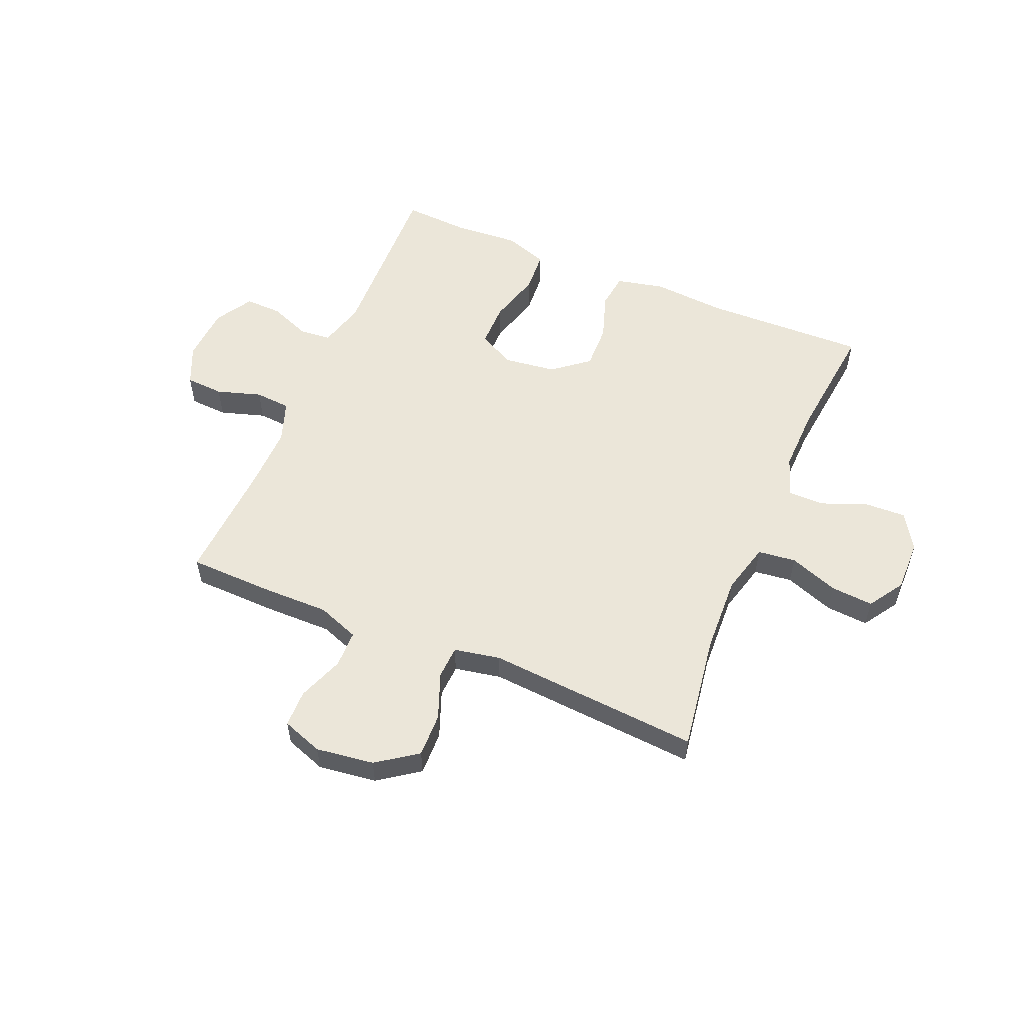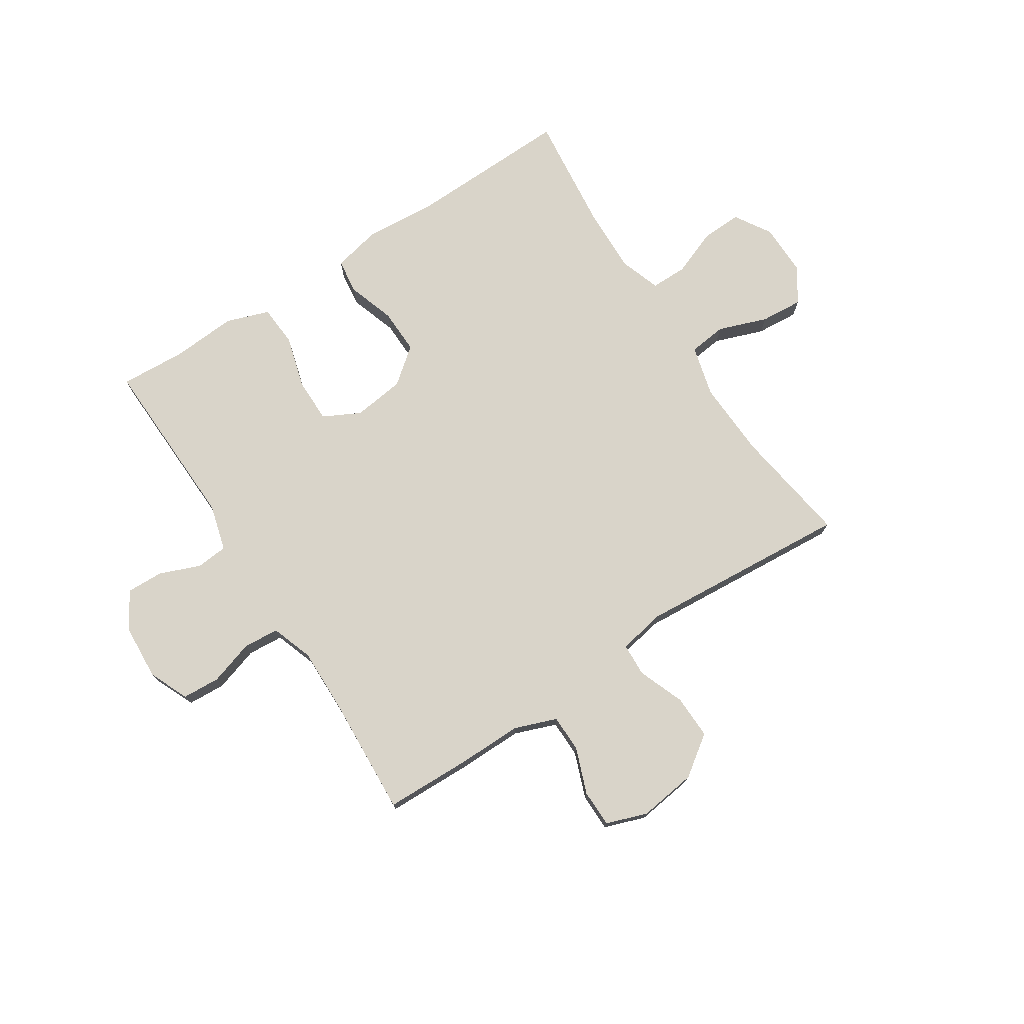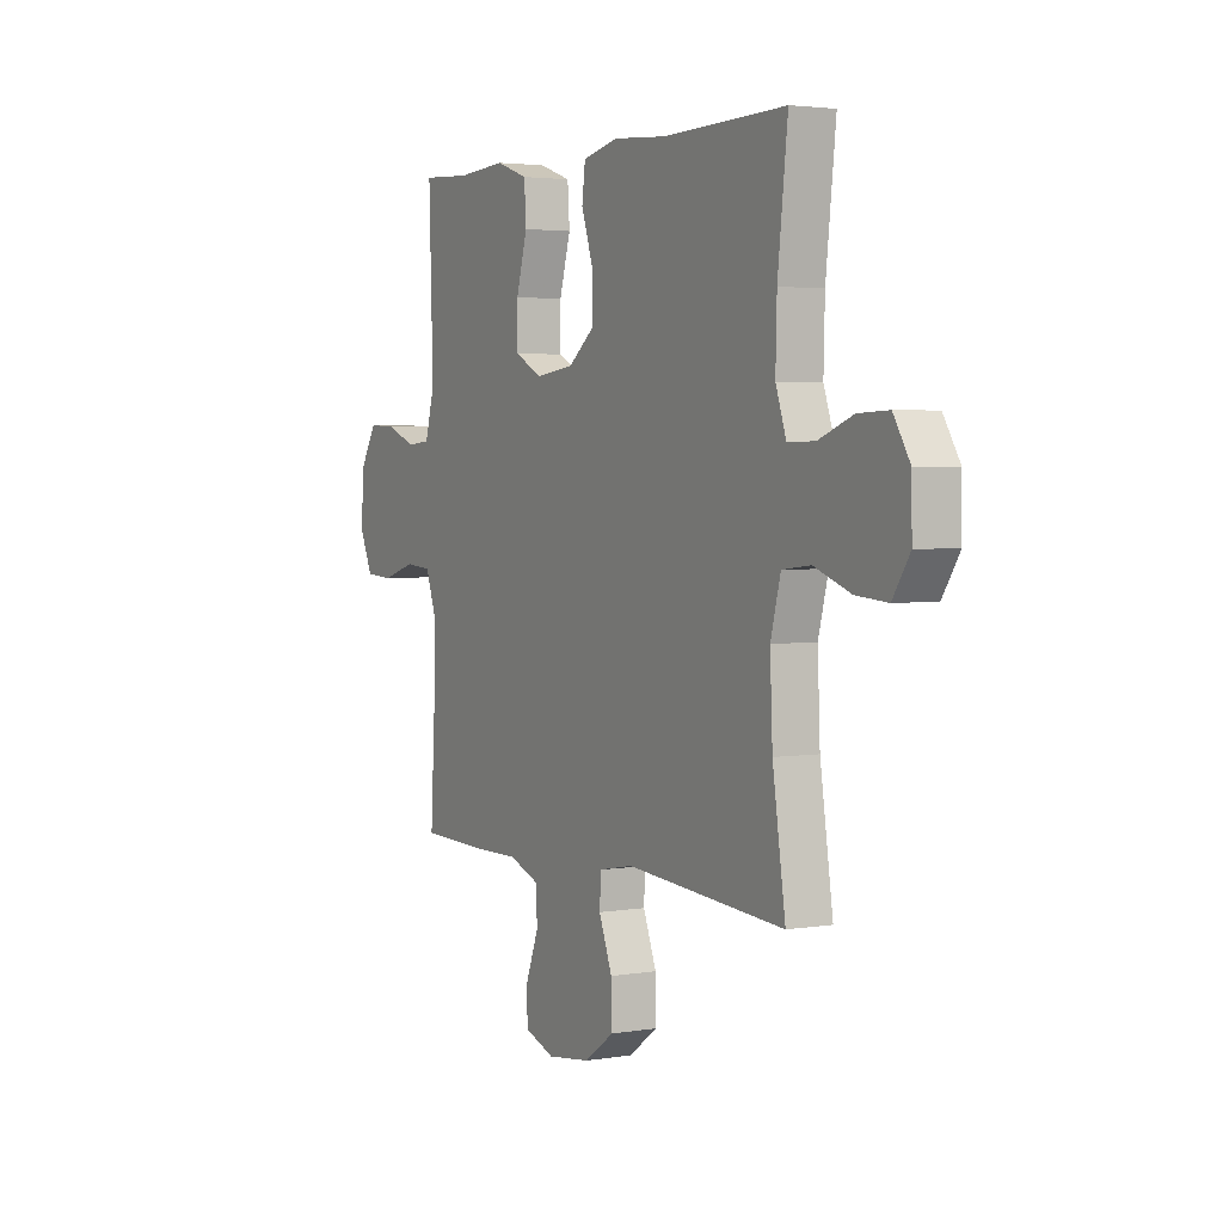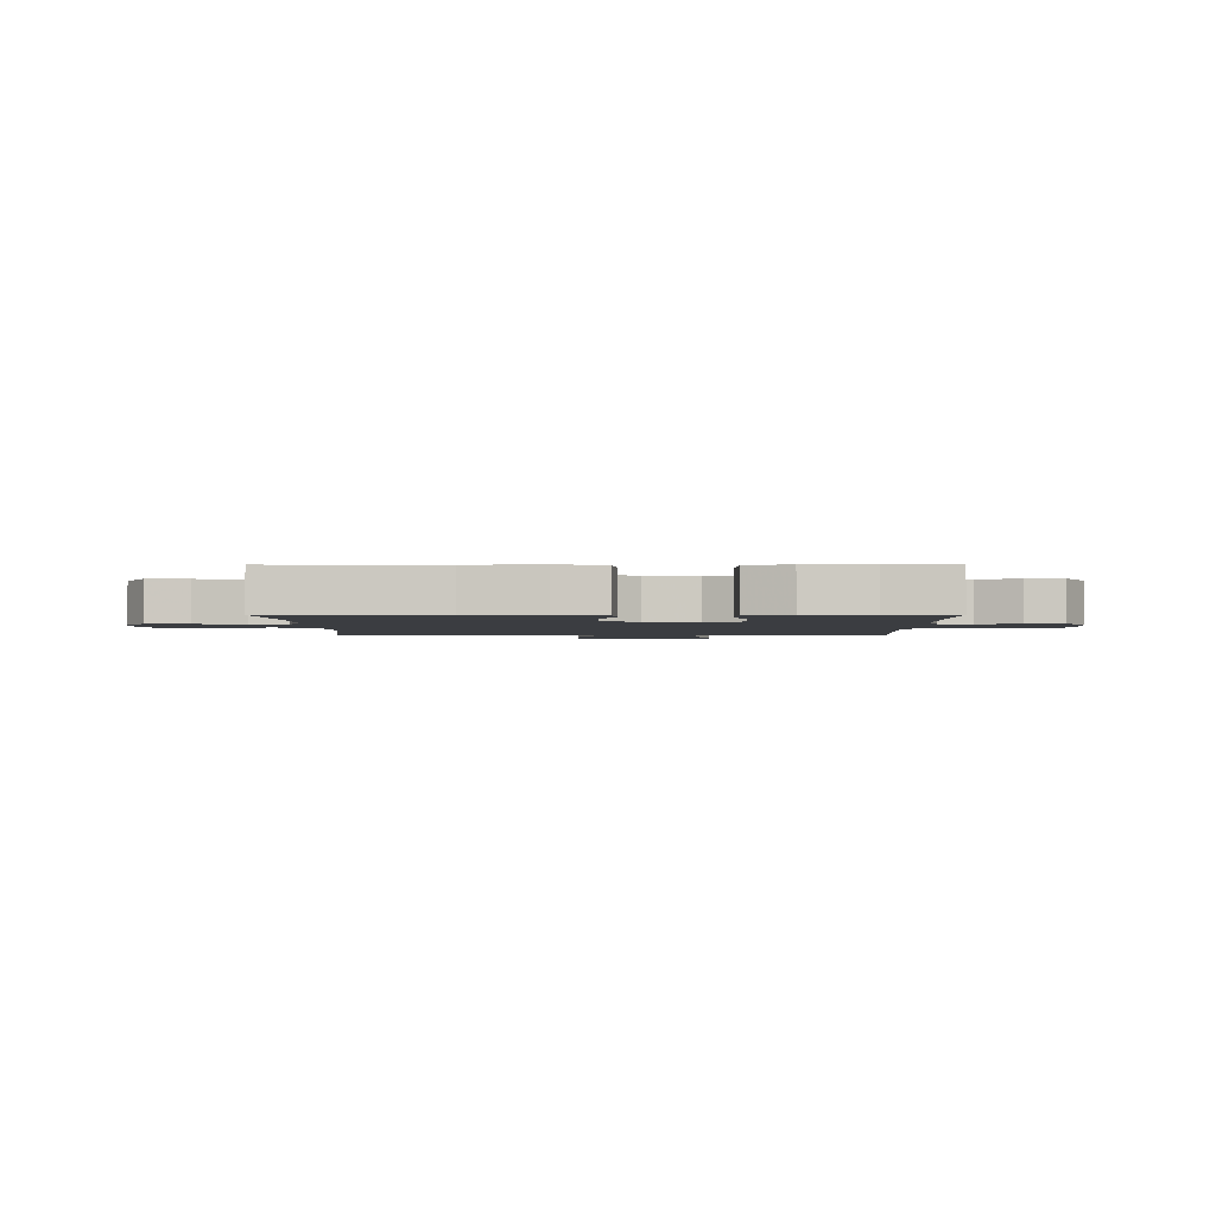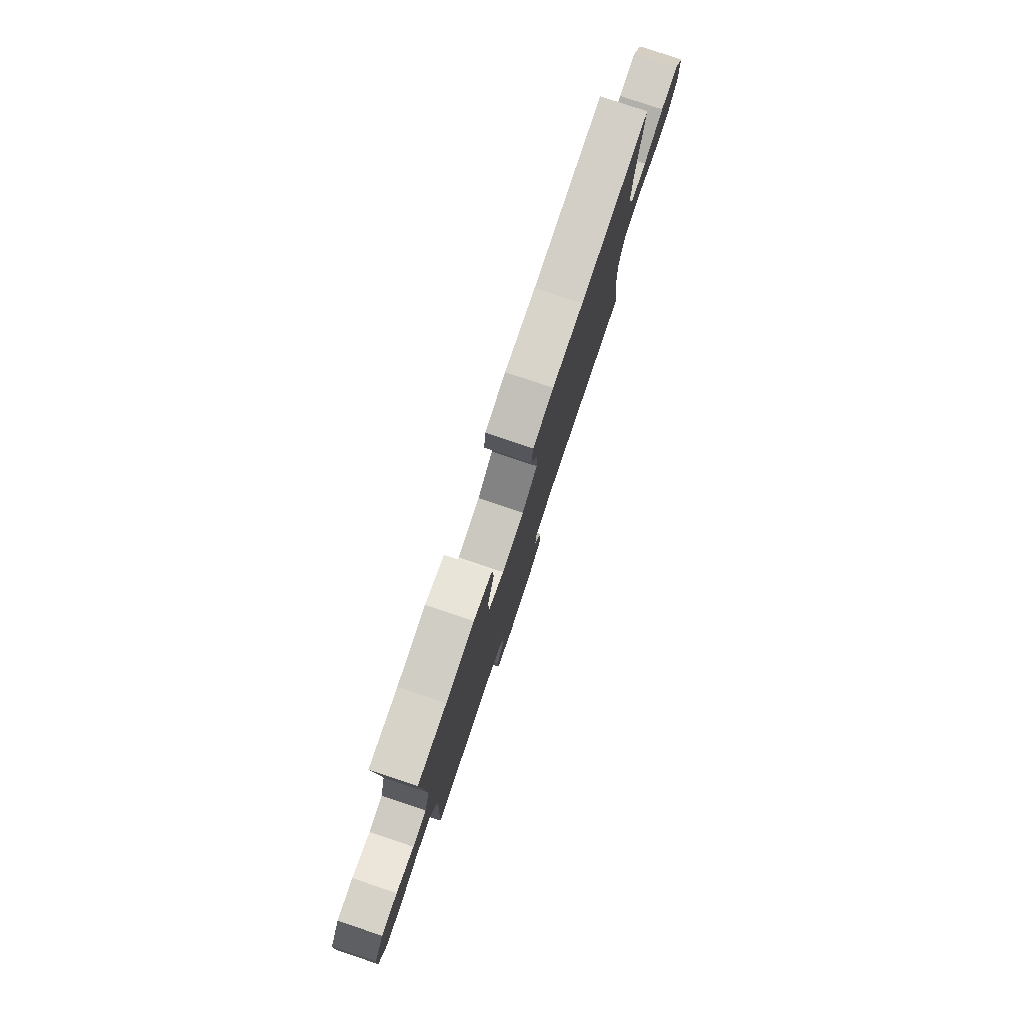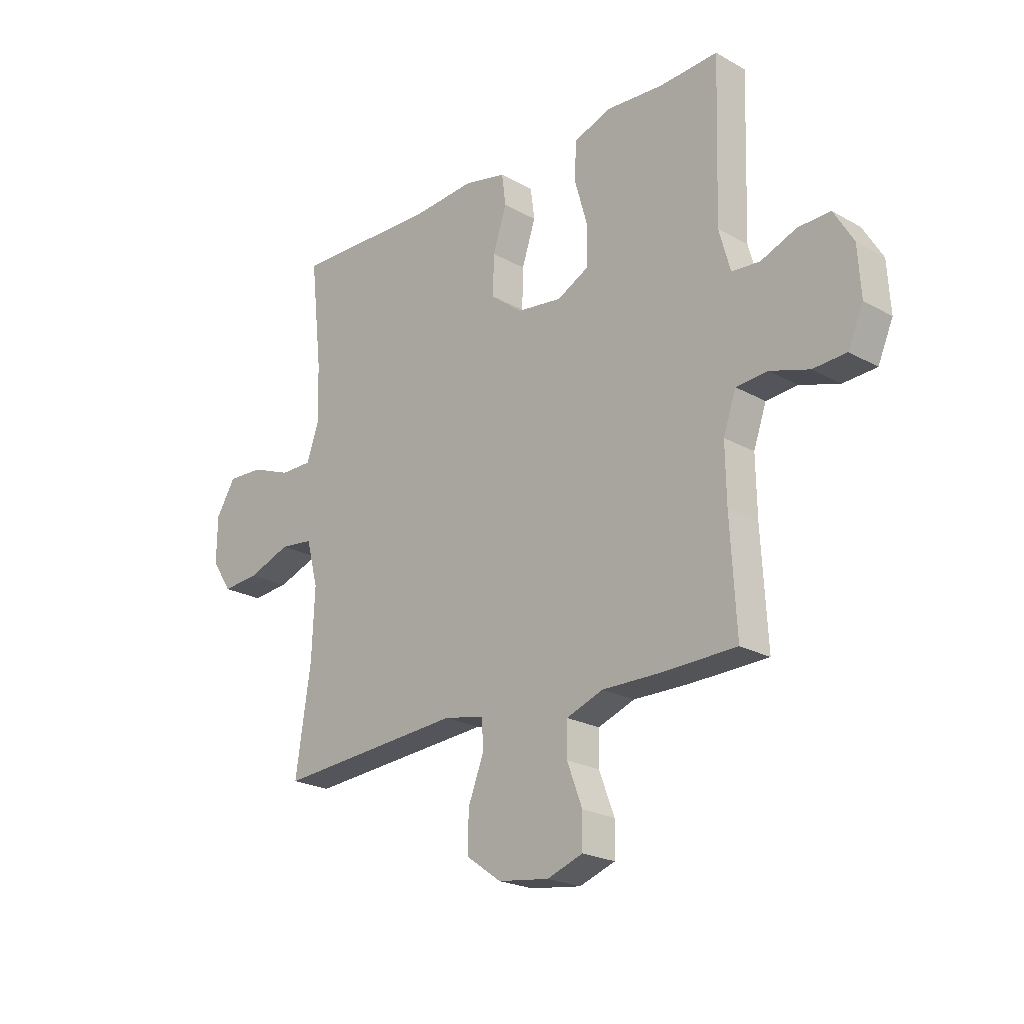
<metadata>
{"format":"obj","ext":"obj","renderer":"f3d","projection":"perspective","resolution":1024,"background":"white","views":[{"elev":55.2,"azim":-157.2,"up":"+Y"},{"elev":74.9,"azim":147.0,"up":"+Y"},{"elev":3.2,"azim":-119.3,"up":"+Z"},{"elev":-2.3,"azim":0.6,"up":"+Y"},{"elev":79.8,"azim":108.5,"up":"+Z"},{"elev":-22.2,"azim":45.7,"up":"+Z"}]}
</metadata>
<code>
v -0.5 0.07 -0.5
v -0.469 0.07 -0.291
v -0.463 0.07 -0.152
v -0.487 0.07 -0.06
v -0.555 0.07 -0.052
v -0.643 0.07 -0.084
v -0.719 0.07 -0.09
v -0.76 0.07 -0.027
v -0.759 0.07 0.066
v -0.719 0.07 0.131
v -0.646 0.07 0.128
v -0.563 0.07 0.096
v -0.498 0.07 0.096
v -0.473 0.07 0.169
v -0.476 0.07 0.284
v -0.5 0.07 0.5
v -0.207 0.07 0.492
v -0.077 0.07 0.502
v 0.009 0.07 0.483
v 0.017 0.07 0.42
v -0.011 0.07 0.335
v -0.013 0.07 0.254
v 0.051 0.07 0.203
v 0.144 0.07 0.191
v 0.21 0.07 0.225
v 0.21 0.07 0.305
v 0.183 0.07 0.4
v 0.188 0.07 0.474
v 0.265 0.07 0.501
v 0.382 0.07 0.493
v 0.5 0.07 0.5
v 0.49 0.07 0.184
v 0.513 0.07 0.101
v 0.57 0.07 0.096
v 0.643 0.07 0.125
v 0.709 0.07 0.127
v 0.749 0.07 0.06
v 0.755 0.07 -0.039
v 0.724 0.07 -0.11
v 0.656 0.07 -0.114
v 0.576 0.07 -0.089
v 0.512 0.07 -0.094
v 0.486 0.07 -0.169
v 0.488 0.07 -0.284
v 0.5 0.07 -0.5
v 0.346 0.07 -0.504
v 0.229 0.07 -0.503
v 0.154 0.07 -0.531
v 0.153 0.07 -0.598
v 0.184 0.07 -0.68
v 0.183 0.07 -0.747
v 0.11 0.07 -0.773
v 0.006 0.07 -0.759
v -0.066 0.07 -0.708
v -0.064 0.07 -0.629
v -0.032 0.07 -0.546
v -0.035 0.07 -0.487
v -0.118 0.07 -0.471
v -0.5 0 -0.5
v -0.469 0 -0.291
v -0.463 0 -0.152
v -0.487 0 -0.06
v -0.555 0 -0.052
v -0.643 0 -0.084
v -0.719 0 -0.09
v -0.76 0 -0.027
v -0.759 0 0.066
v -0.719 0 0.131
v -0.646 0 0.128
v -0.563 0 0.096
v -0.498 0 0.096
v -0.473 0 0.169
v -0.476 0 0.284
v -0.5 0 0.5
v -0.207 0 0.492
v -0.077 0 0.502
v 0.009 0 0.483
v 0.017 0 0.42
v -0.011 0 0.335
v -0.013 0 0.254
v 0.051 0 0.203
v 0.144 0 0.191
v 0.21 0 0.225
v 0.21 0 0.305
v 0.183 0 0.4
v 0.188 0 0.474
v 0.265 0 0.501
v 0.382 0 0.493
v 0.5 0 0.5
v 0.49 0 0.184
v 0.513 0 0.101
v 0.57 0 0.096
v 0.643 0 0.125
v 0.709 0 0.127
v 0.749 0 0.06
v 0.755 0 -0.039
v 0.724 0 -0.11
v 0.656 0 -0.114
v 0.576 0 -0.089
v 0.512 0 -0.094
v 0.486 0 -0.169
v 0.488 0 -0.284
v 0.5 0 -0.5
v 0.346 0 -0.504
v 0.229 0 -0.503
v 0.154 0 -0.531
v 0.153 0 -0.598
v 0.184 0 -0.68
v 0.183 0 -0.747
v 0.11 0 -0.773
v 0.006 0 -0.759
v -0.066 0 -0.708
v -0.064 0 -0.629
v -0.032 0 -0.546
v -0.035 0 -0.487
v -0.118 0 -0.471
f 53 54 55 56
f 53 56 57
f 52 53 57
f 49 50 51 52
f 48 49 52 57
f 47 48 57
f 44 45 46 47
f 43 44 47 57
f 42 43 57 58
f 38 39 40 41
f 38 41 42
f 37 38 42
f 34 35 36 37
f 33 34 37 42
f 32 33 42 58
f 30 31 32 58
f 26 27 28 29
f 25 26 29 30
f 18 19 20 21
f 17 18 21 22
f 15 16 17 22
f 14 15 22 23
f 9 10 11 12
f 9 12 13
f 8 9 13
f 5 6 7 8
f 4 5 8 13
f 3 4 13 14
f 58 1 2
f 58 2 3
f 25 30 58
f 24 25 58 3
f 3 14 23 24
f 114 113 112 111
f 115 114 111
f 115 111 110
f 110 109 108 107
f 115 110 107 106
f 115 106 105
f 105 104 103 102
f 115 105 102 101
f 116 115 101 100
f 99 98 97 96
f 100 99 96
f 100 96 95
f 95 94 93 92
f 100 95 92 91
f 116 100 91 90
f 116 90 89 88
f 87 86 85 84
f 88 87 84 83
f 79 78 77 76
f 80 79 76 75
f 80 75 74 73
f 81 80 73 72
f 70 69 68 67
f 71 70 67
f 71 67 66
f 66 65 64 63
f 71 66 63 62
f 72 71 62 61
f 60 59 116
f 61 60 116
f 116 88 83
f 61 116 83 82
f 82 81 72 61
f 1 59 60 2
f 2 60 61 3
f 3 61 62 4
f 4 62 63 5
f 5 63 64 6
f 6 64 65 7
f 7 65 66 8
f 8 66 67 9
f 9 67 68 10
f 10 68 69 11
f 11 69 70 12
f 12 70 71 13
f 13 71 72 14
f 14 72 73 15
f 15 73 74 16
f 16 74 75 17
f 17 75 76 18
f 18 76 77 19
f 19 77 78 20
f 20 78 79 21
f 21 79 80 22
f 22 80 81 23
f 23 81 82 24
f 24 82 83 25
f 25 83 84 26
f 26 84 85 27
f 27 85 86 28
f 28 86 87 29
f 29 87 88 30
f 30 88 89 31
f 31 89 90 32
f 32 90 91 33
f 33 91 92 34
f 34 92 93 35
f 35 93 94 36
f 36 94 95 37
f 37 95 96 38
f 38 96 97 39
f 39 97 98 40
f 40 98 99 41
f 41 99 100 42
f 42 100 101 43
f 43 101 102 44
f 44 102 103 45
f 45 103 104 46
f 46 104 105 47
f 47 105 106 48
f 48 106 107 49
f 49 107 108 50
f 50 108 109 51
f 51 109 110 52
f 52 110 111 53
f 53 111 112 54
f 54 112 113 55
f 55 113 114 56
f 56 114 115 57
f 57 115 116 58
f 58 116 59 1

</code>
